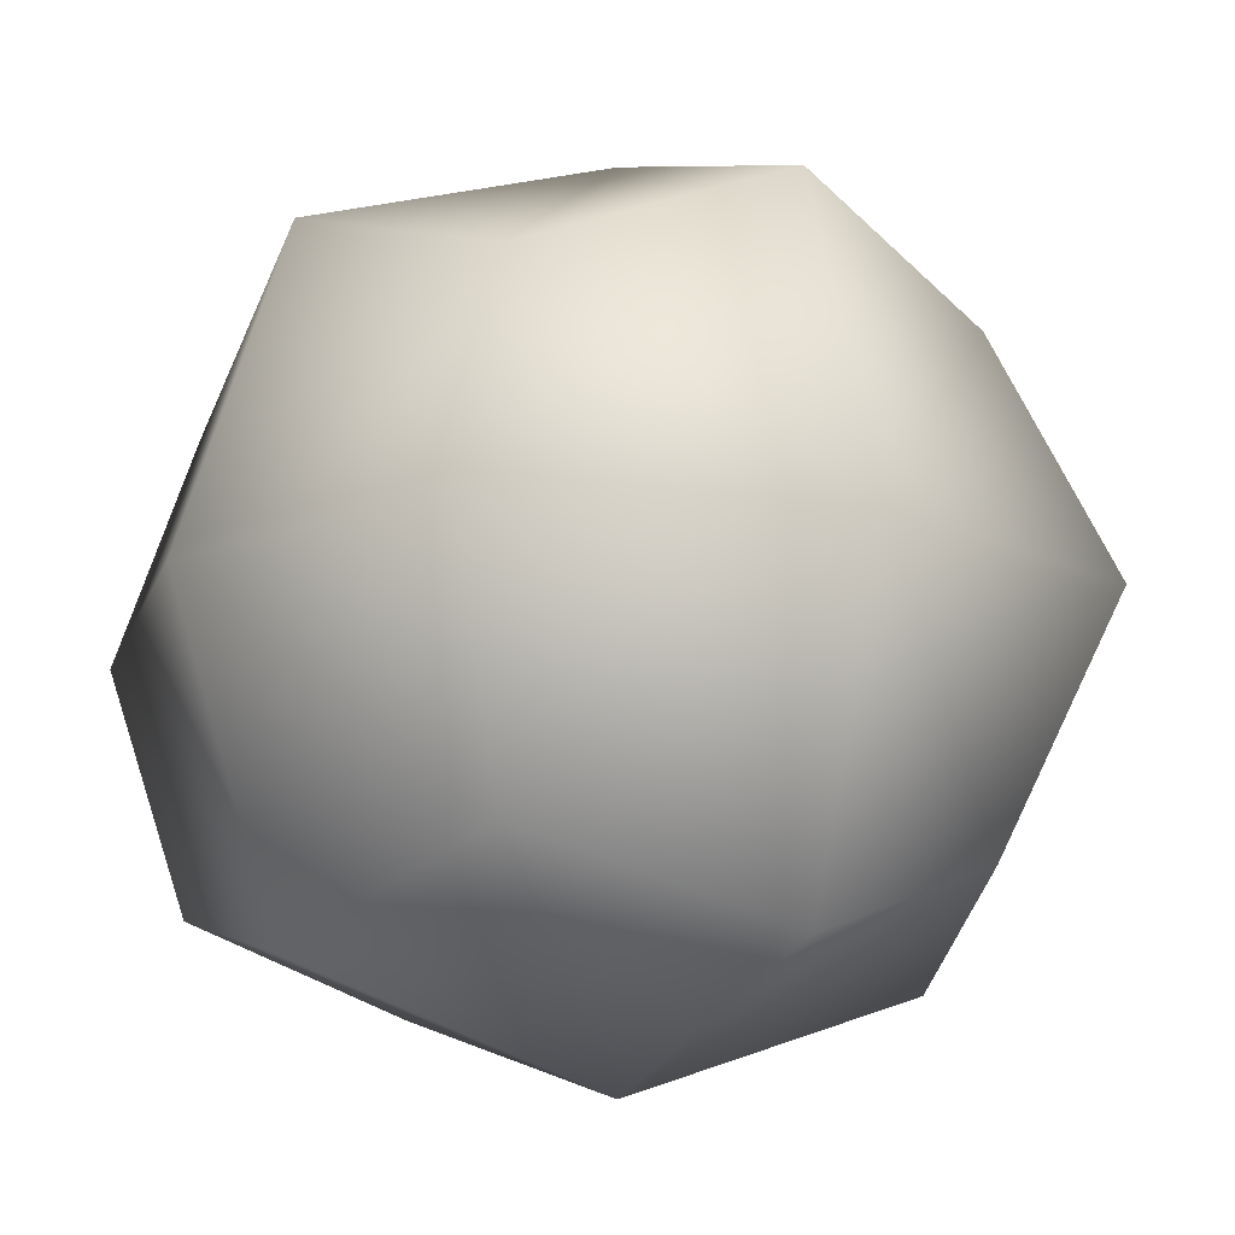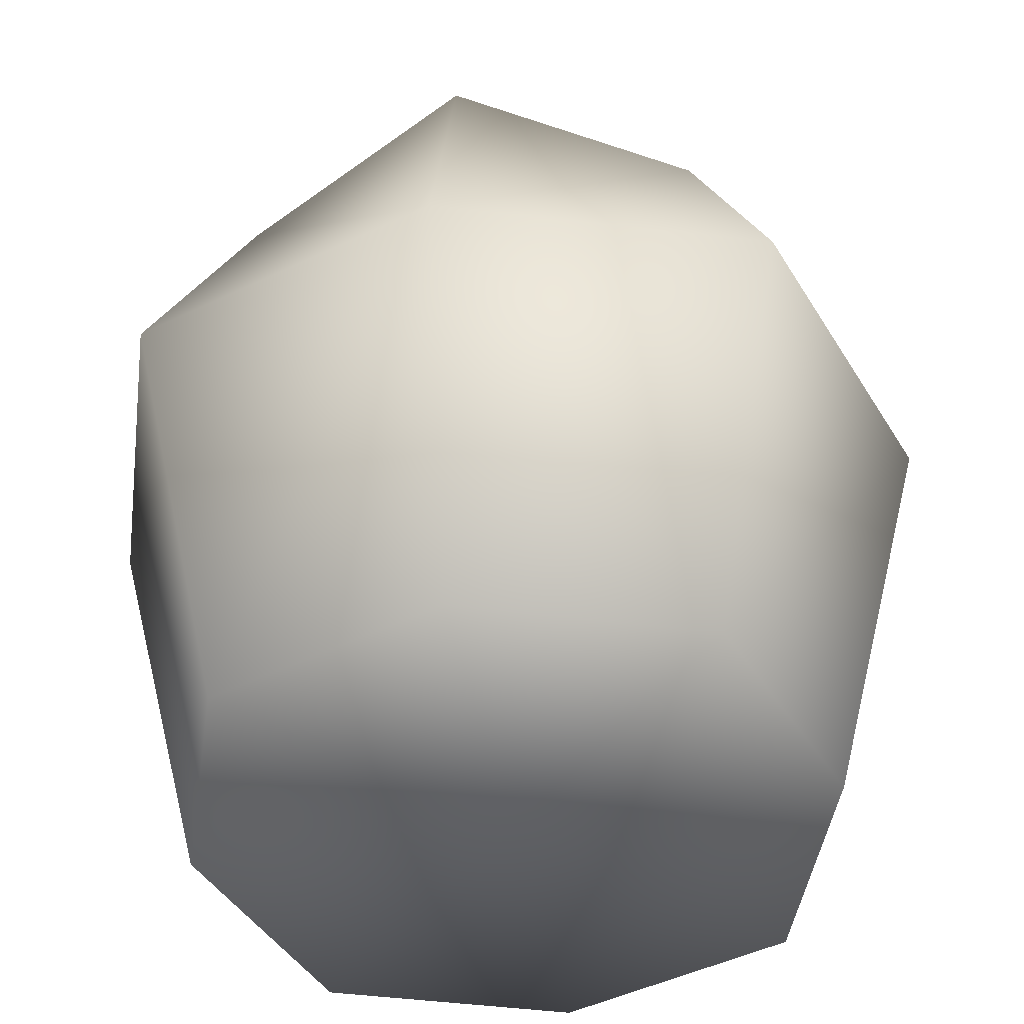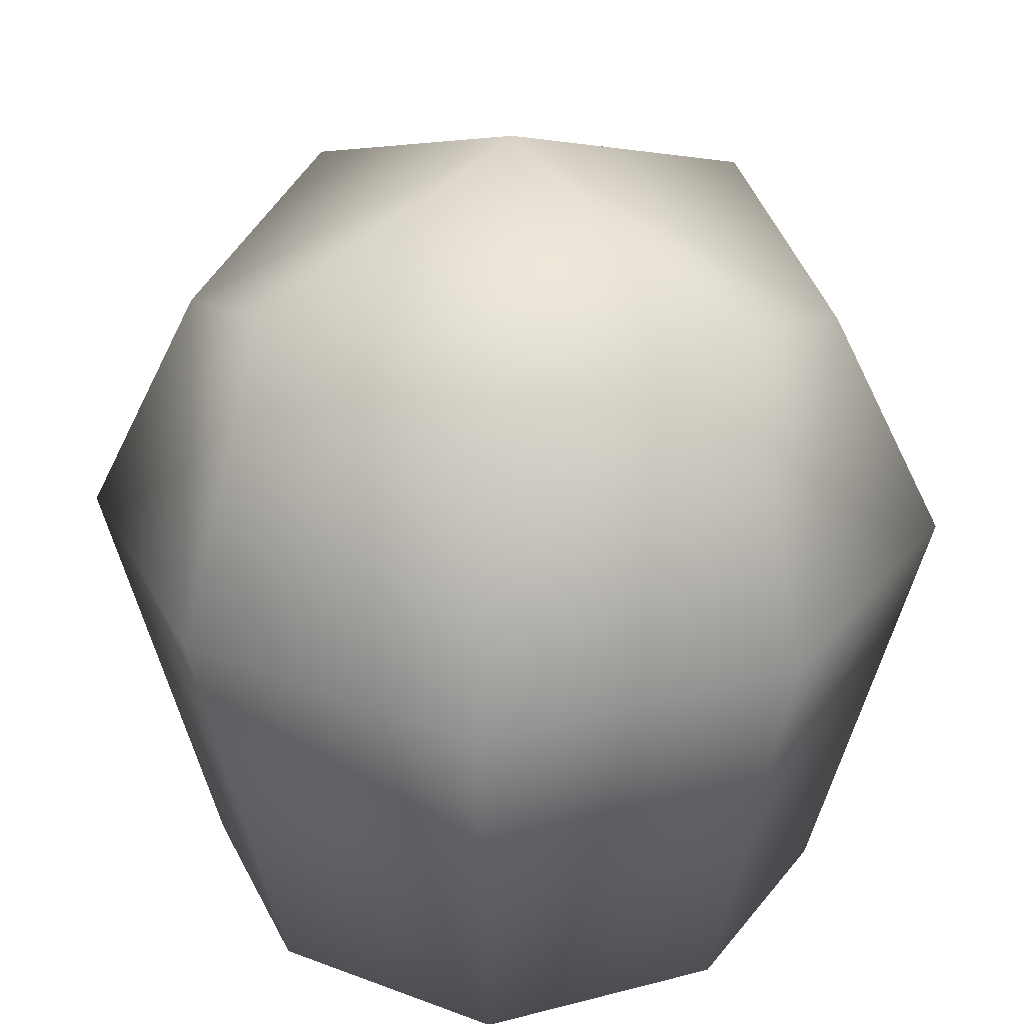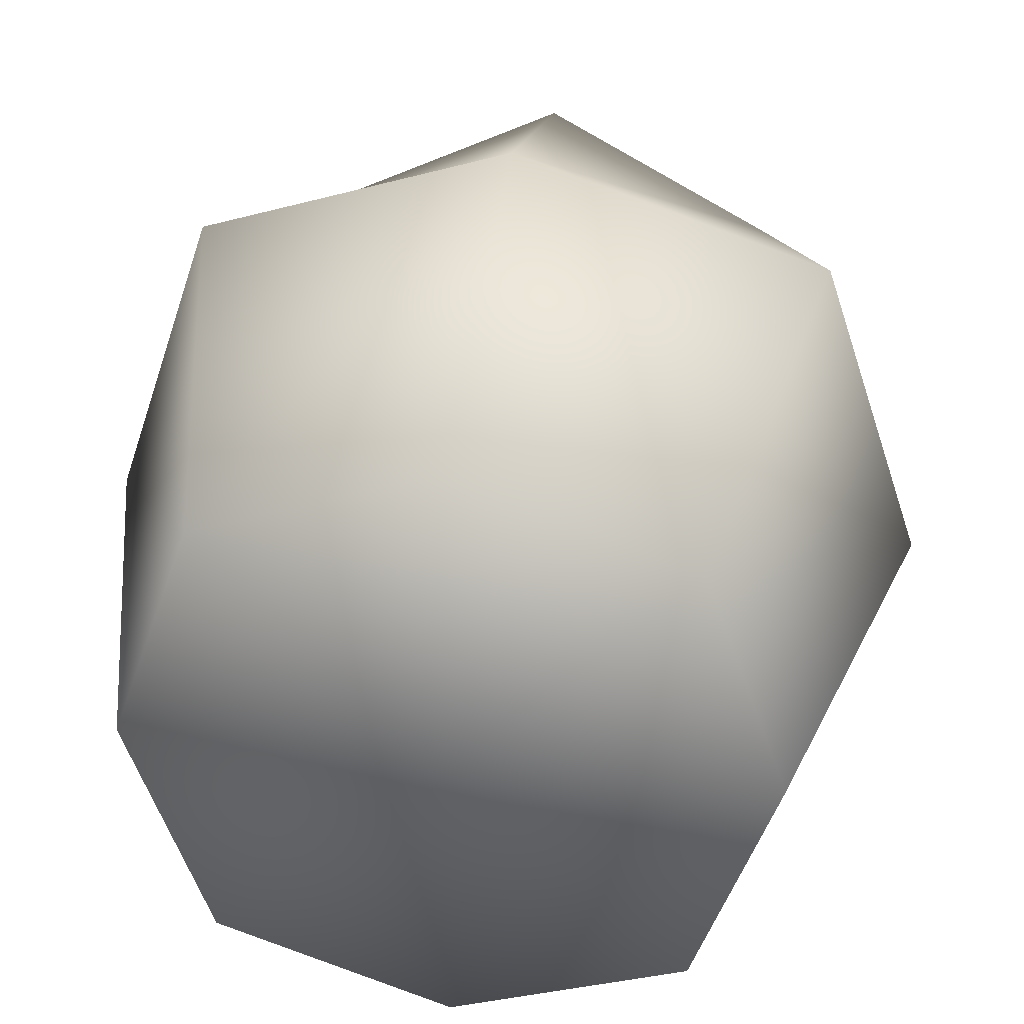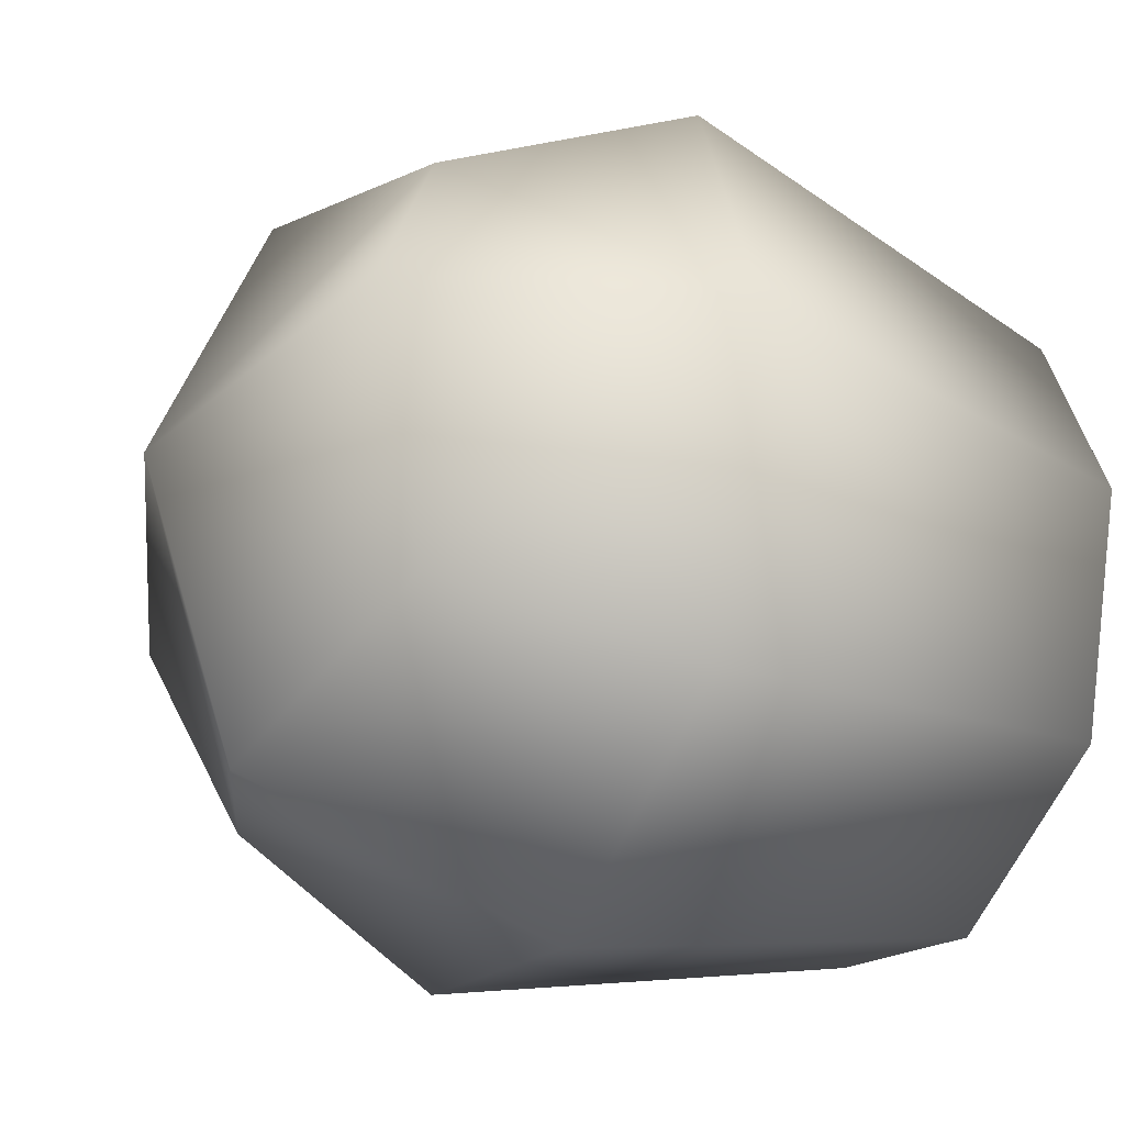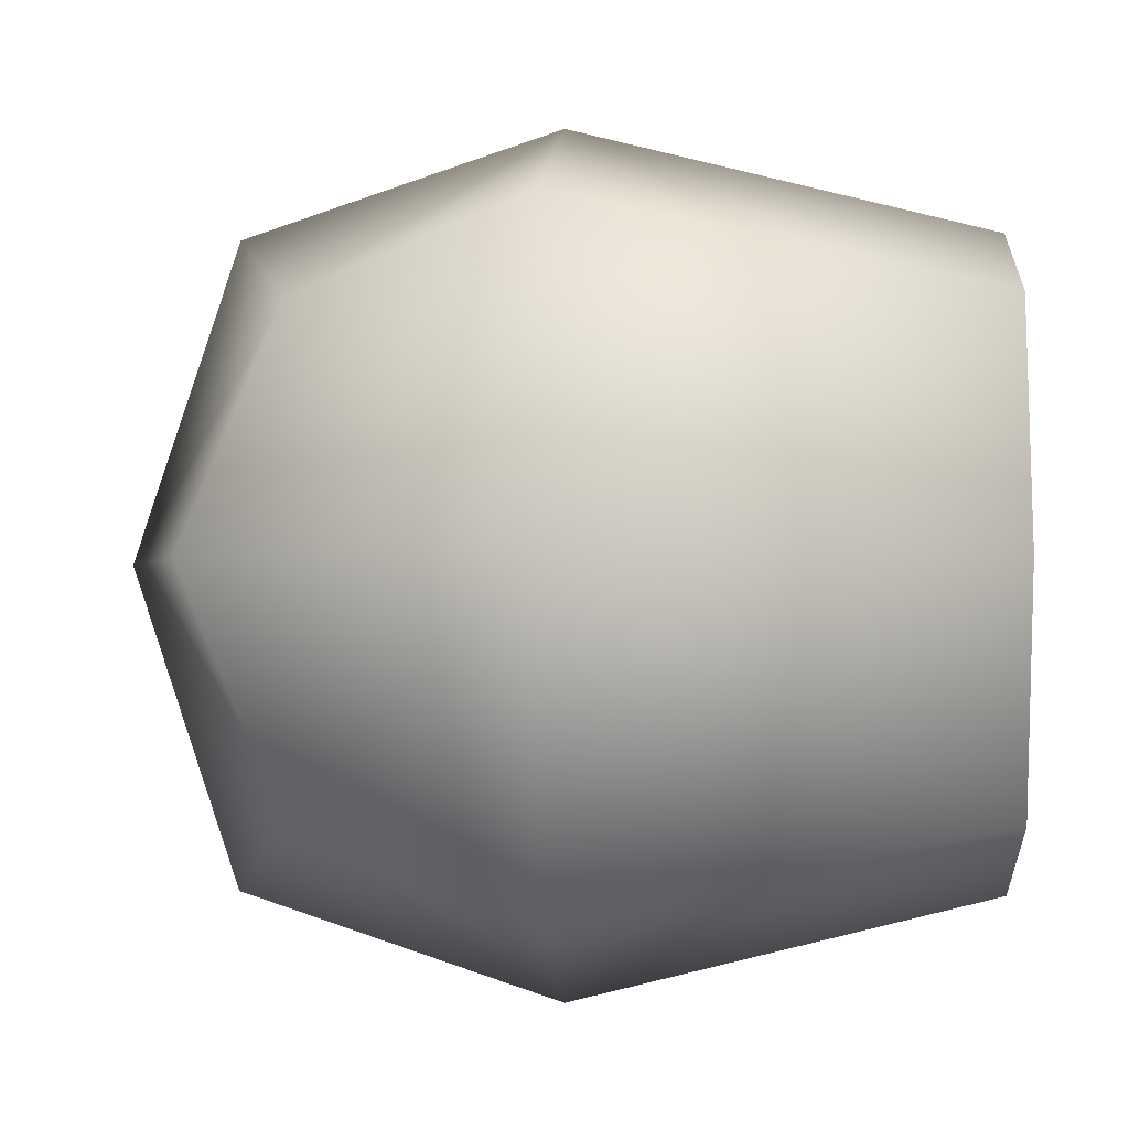
<metadata>
{"format":"obj","ext":"obj","renderer":"f3d","projection":"perspective","resolution":1024,"background":"white","views":[{"elev":-13.2,"azim":151.1,"up":"+Z"},{"elev":-44.8,"azim":-79.2,"up":"+Y"},{"elev":28.1,"azim":-40.9,"up":"+Y"},{"elev":33.8,"azim":8.4,"up":"+Z"},{"elev":-36.1,"azim":-114.1,"up":"+Z"},{"elev":-1.2,"azim":-85.8,"up":"+Z"}]}
</metadata>
<code>
o Cube_Cube.002
v 0 0 0
v 0 2 0
v 0 1 1
v 1 1 0
v 0 1 -1
v -1 1 0
v -0.75 1 0.75
v -0.75 1.75 0
v 0 1.75 -0.75
v 0.75 1.75 0
v 0 1.75 0.75
v -0.75 1 -0.75
v 0.75 1 -0.75
v 0.75 1 0.75
v 0 0 0.75
v 0.75 0 0
v 0 0 -0.75
v -0.75 0 0
v -0.5556 1.556 0.5556
v -0.5556 1.556 -0.5556
v 0.5556 1.556 0.5556
v 0.5556 1.556 -0.5556
v -0.5556 0 0.5556
v -0.5556 0 -0.5556
v 0.5556 0 -0.5556
v 0.5556 0 0.5556
f 1 15 23
f 1 18 24
f 1 17 25
f 1 16 26
f 2 11 21
f 2 10 22
f 2 9 20
f 2 8 19
f 3 14 21
f 3 11 19
f 3 7 23
f 3 15 26
f 4 13 22
f 4 10 21
f 4 14 26
f 4 16 25
f 5 12 20
f 5 9 22
f 5 13 25
f 5 17 24
f 6 7 19
f 6 8 20
f 6 12 24
f 6 18 23
f 18 1 23
f 17 1 24
f 16 1 25
f 15 1 26
f 10 2 21
f 9 2 22
f 8 2 20
f 11 2 19
f 11 3 21
f 7 3 19
f 15 3 23
f 14 3 26
f 10 4 22
f 14 4 21
f 16 4 26
f 13 4 25
f 9 5 20
f 13 5 22
f 17 5 25
f 12 5 24
f 8 6 19
f 12 6 20
f 18 6 24
f 7 6 23

</code>
